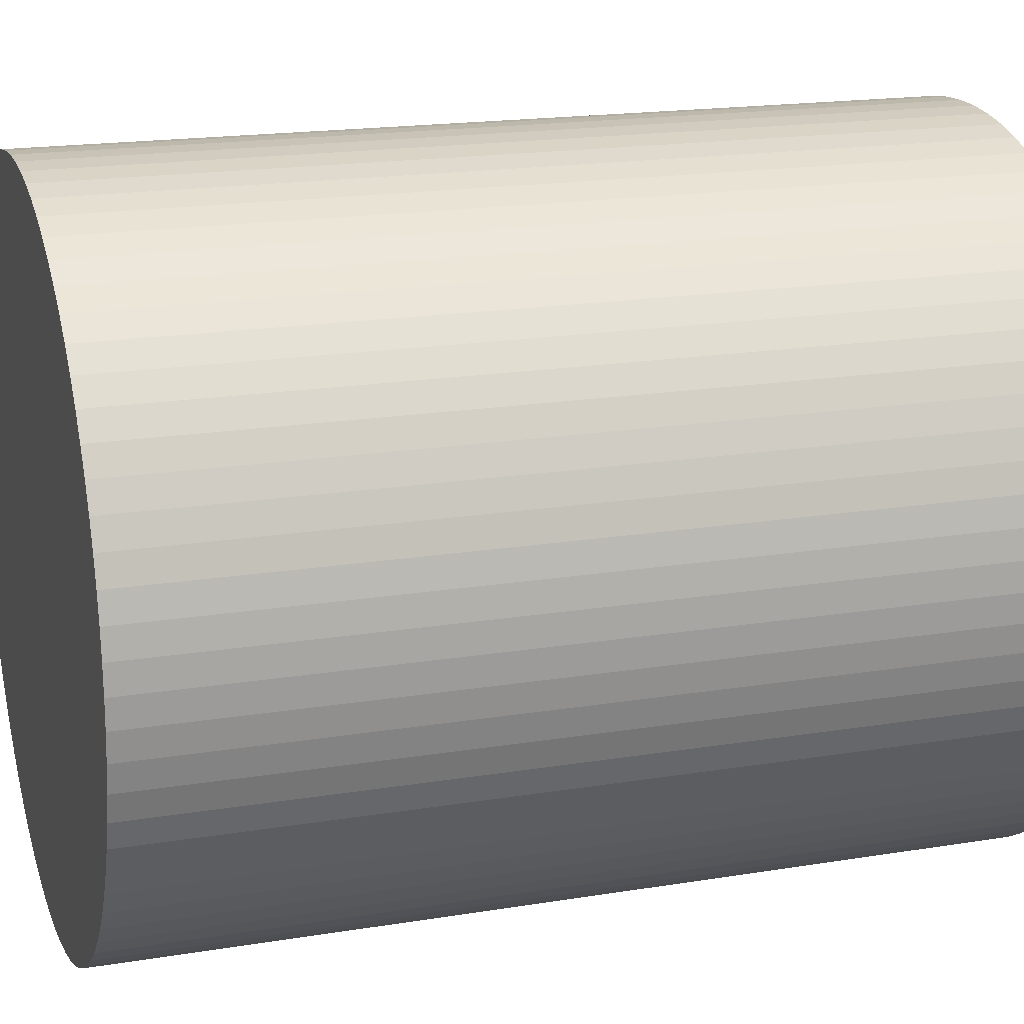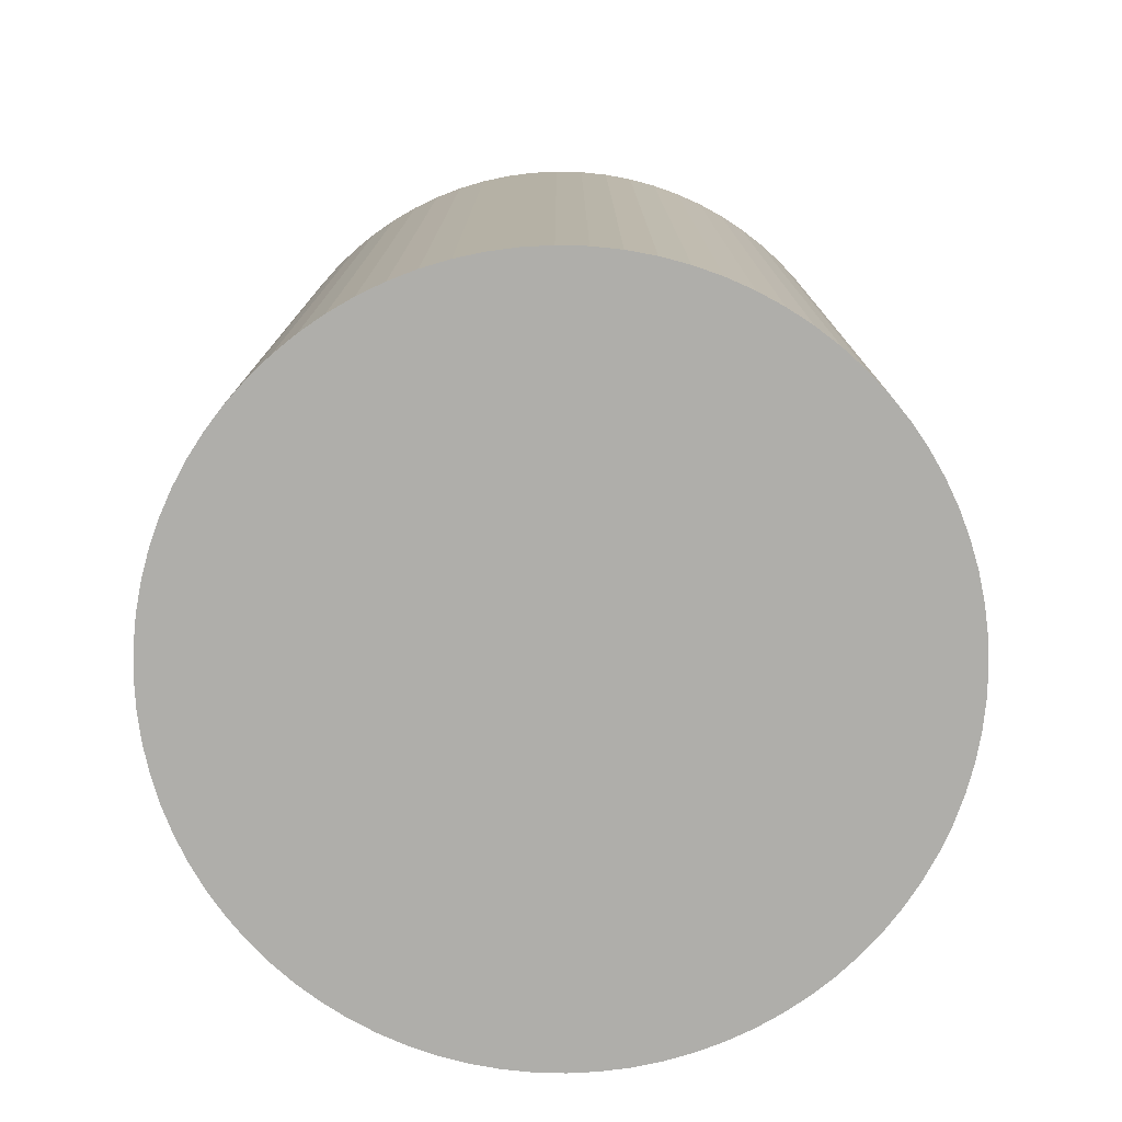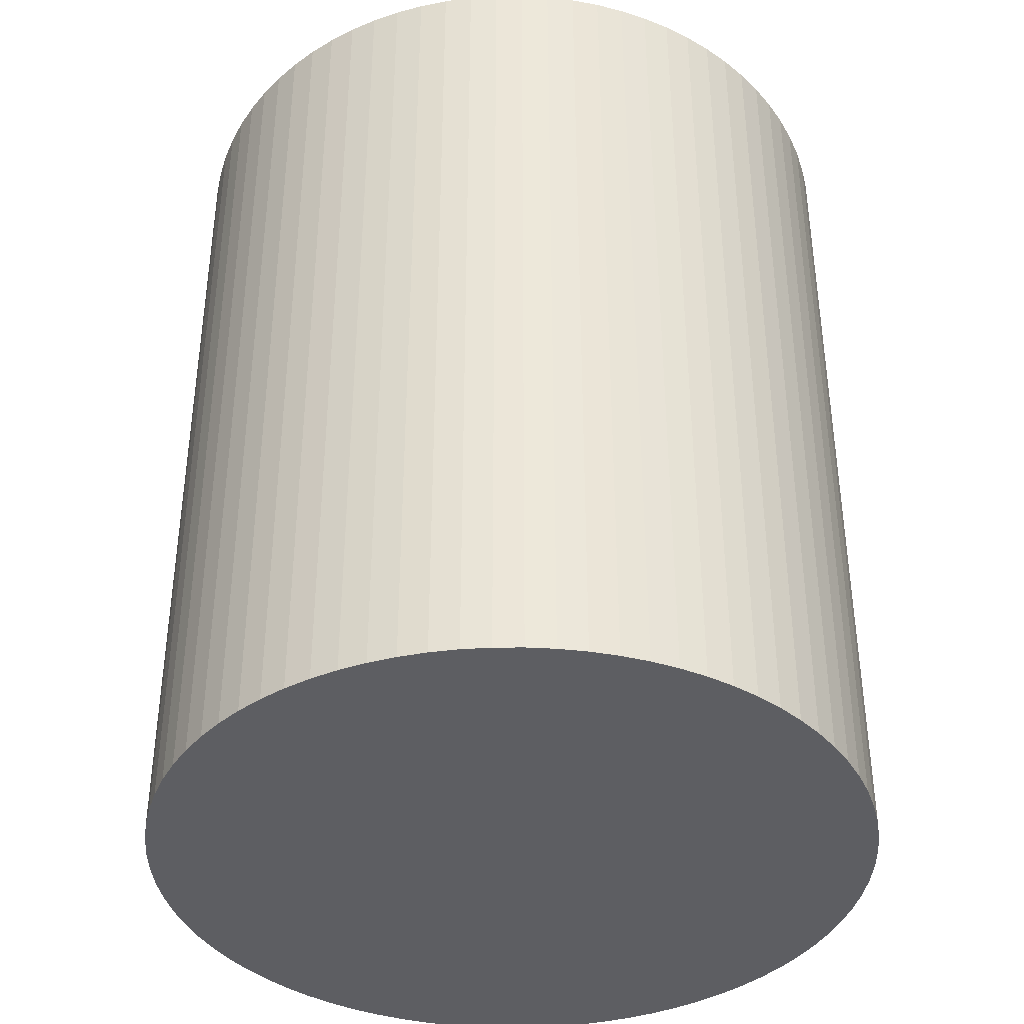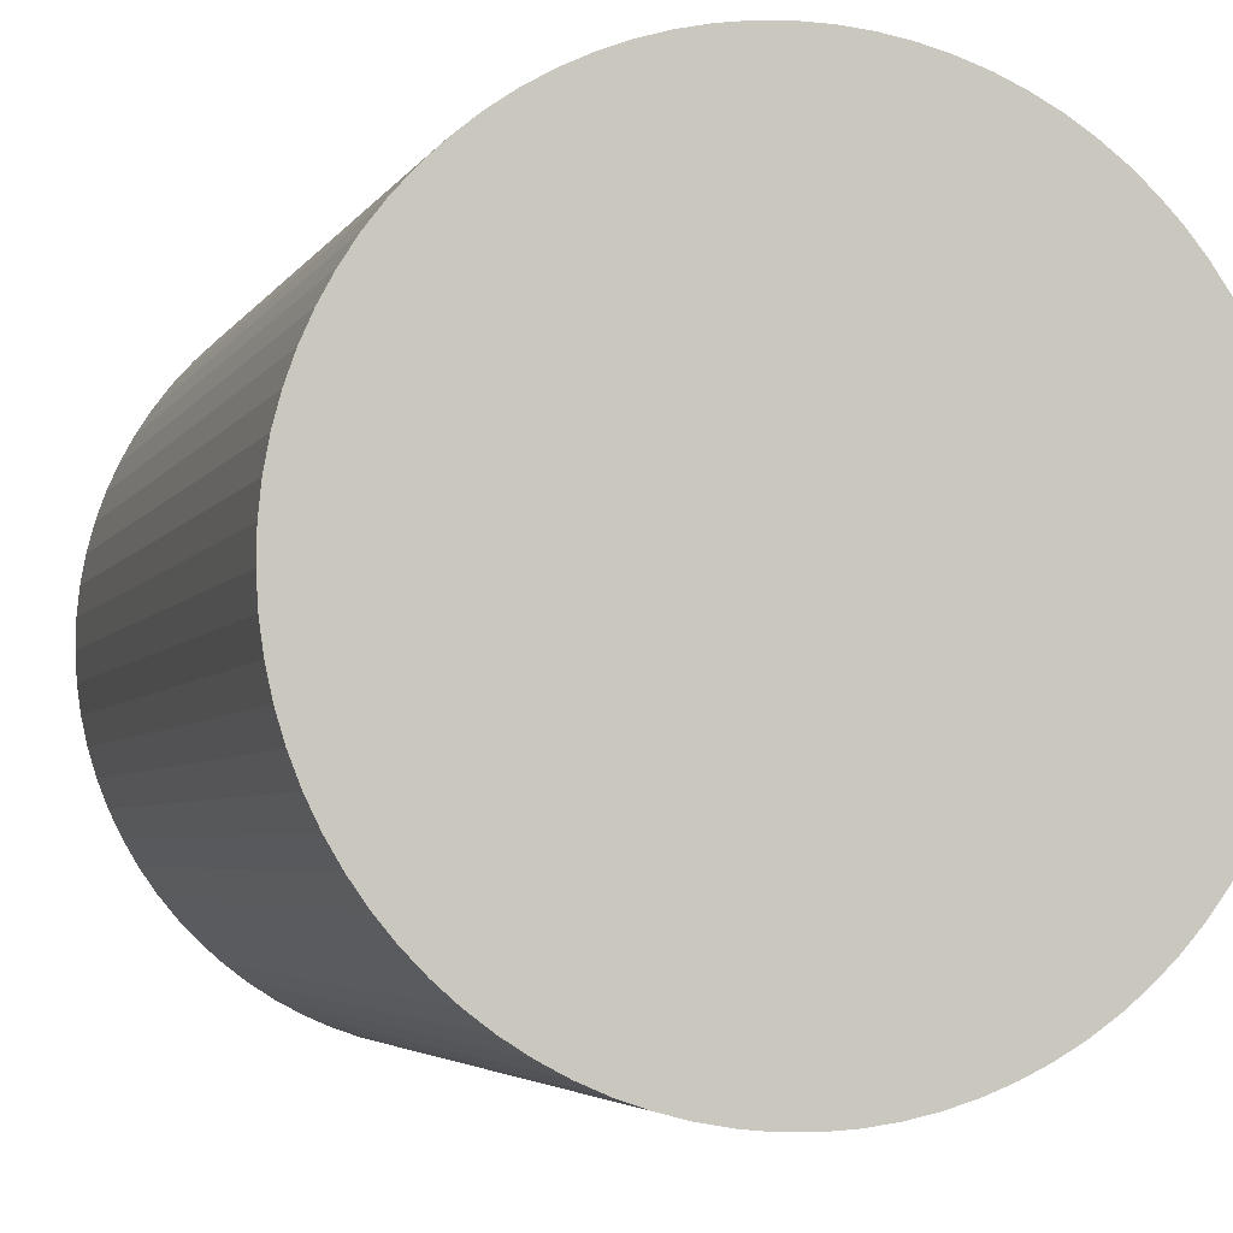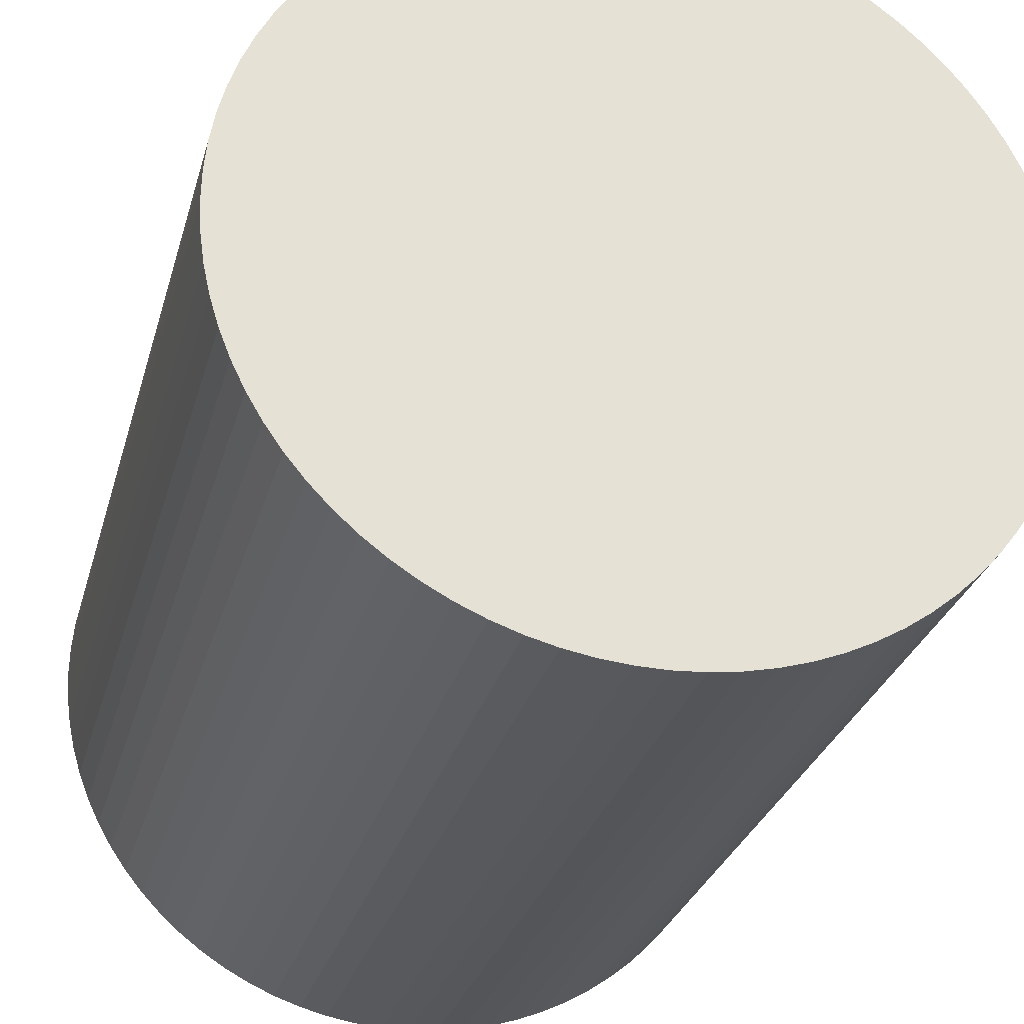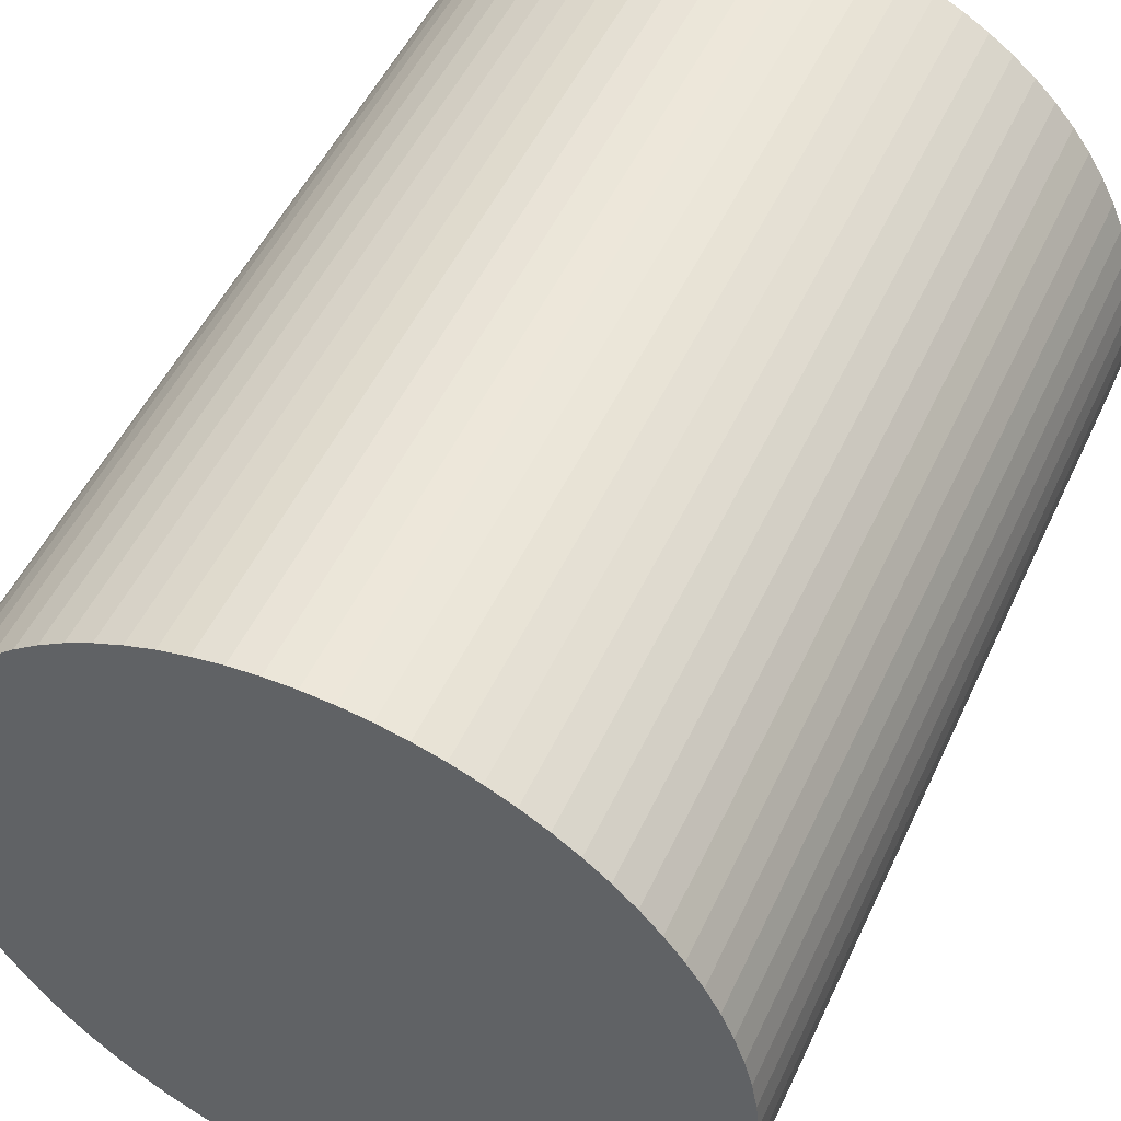
<metadata>
{"format":"obj","ext":"obj","renderer":"f3d","projection":"perspective","resolution":1024,"background":"white","views":[{"elev":18.2,"azim":72.3,"up":"+Z"},{"elev":-77.6,"azim":49.2,"up":"+Y"},{"elev":-39.0,"azim":-65.8,"up":"+Y"},{"elev":-4.0,"azim":-16.2,"up":"+Z"},{"elev":-28.1,"azim":-14.4,"up":"+Z"},{"elev":50.8,"azim":-155.6,"up":"+Z"}]}
</metadata>
<code>
v  0.6996 31.36 -3.937
v  1.063 2.981e-16 -4.868
v  0.6989 2.41e-16 -3.936
v  1.064 31.36 -4.869
v  0.4095 31.36 -2.979
v  0.4088 1.824e-16 -2.978
v  0.1956 31.36 -2.002
v  0.1949 1.225e-16 -2.001
v  0.05923 31.36 -1.01
v  0.05856 6.178e-17 -1.009
v  0.000853 31.36 -0.01075
v  0.0001858 5.977e-19 -0.009762
v  0.0006673 31.36 -0.000993
v  0 0 0
v  0.0216 31.36 0.9997
v  0.02093 -6.127e-17 1.001
v  0.1211 31.36 1.995
v  0.1204 -1.222e-16 1.996
v  0.2982 31.36 2.979
v  0.2976 -1.825e-16 2.98
v  0.552 31.36 3.947
v  0.5514 -2.418e-16 3.948
v  0.881 31.36 4.892
v  0.8803 -2.996e-16 4.893
v  1.283 31.36 5.808
v  1.282 -3.557e-16 5.809
v  1.756 31.36 6.69
v  1.755 -4.097e-16 6.691
v  2.296 31.36 7.532
v  2.295 -4.612e-16 7.533
v  2.9 31.36 8.329
v  2.9 -5.1e-16 8.33
v  3.565 31.36 9.076
v  3.565 -5.558e-16 9.077
v  4.287 31.36 9.768
v  4.287 -5.982e-16 9.769
v  5.061 31.36 10.4
v  5.061 -6.37e-16 10.4
v  5.882 31.36 10.97
v  5.882 -6.72e-16 10.97
v  6.745 -7.029e-16 11.48
v  6.746 31.36 11.48
v  7.646 -7.296e-16 11.92
v  7.647 31.36 11.91
v  8.578 -7.519e-16 12.28
v  8.578 31.36 12.28
v  9.535 -7.696e-16 12.57
v  9.536 31.36 12.57
v  10.51 -7.827e-16 12.78
v  10.51 31.36 12.78
v  11.5 -7.91e-16 12.92
v  11.5 31.36 12.92
v  12.5 -7.946e-16 12.98
v  12.5 31.36 12.98
v  13.5 -7.934e-16 12.96
v  13.5 31.36 12.96
v  14.5 -7.873e-16 12.86
v  14.5 31.36 12.86
v  15.48 -7.766e-16 12.68
v  15.48 31.36 12.68
v  16.45 -7.61e-16 12.43
v  16.45 31.36 12.43
v  17.4 -7.409e-16 12.1
v  17.4 31.36 12.1
v  18.31 -7.163e-16 11.7
v  18.32 31.36 11.7
v  19.2 -6.874e-16 11.23
v  19.2 31.36 11.22
v  20.04 -6.543e-16 10.69
v  20.04 31.36 10.68
v  21.21 5.695e-16 -9.301
v  21.93 31.36 -8.608
v  21.93 5.27e-16 -8.607
v  21.21 31.36 -9.302
v  20.43 6.084e-16 -9.935
v  20.43 31.36 -9.936
v  19.61 6.434e-16 -10.51
v  19.61 31.36 -10.51
v  18.75 31.36 -11.01
v  18.75 6.743e-16 -11.01
v  17.85 31.36 -11.45
v  17.85 7.01e-16 -11.45
v  16.91 31.36 -11.81
v  16.91 7.233e-16 -11.81
v  15.96 31.36 -12.1
v  15.96 7.411e-16 -12.1
v  14.98 31.36 -12.32
v  14.98 7.542e-16 -12.32
v  13.99 31.36 -12.45
v  13.99 7.625e-16 -12.45
v  12.99 31.36 -12.51
v  12.99 7.661e-16 -12.51
v  11.99 31.36 -12.49
v  11.99 7.649e-16 -12.49
v  10.99 31.36 -12.39
v  10.99 7.588e-16 -12.39
v  10.01 31.36 -12.22
v  10.01 7.48e-16 -12.22
v  9.038 31.36 -11.96
v  9.037 7.325e-16 -11.96
v  8.092 31.36 -11.64
v  8.092 7.124e-16 -11.63
v  7.176 31.36 -11.23
v  7.175 6.878e-16 -11.23
v  6.293 31.36 -10.76
v  6.293 6.589e-16 -10.76
v  5.451 31.36 -10.22
v  5.45 6.258e-16 -10.22
v  4.653 31.36 -9.617
v  4.652 5.888e-16 -9.616
v  3.905 31.36 -8.951
v  3.904 5.48e-16 -8.95
v  3.212 31.36 -8.23
v  3.211 5.039e-16 -8.229
v  2.577 31.36 -7.456
v  2.577 4.565e-16 -7.455
v  20.84 -6.173e-16 10.08
v  20.84 31.36 10.08
v  21.59 -5.766e-16 9.416
v  21.59 31.36 9.415
v  22.28 -5.324e-16 8.694
v  22.28 31.36 8.693
v  22.91 -4.85e-16 7.92
v  22.91 31.36 7.919
v  23.48 -4.347e-16 7.099
v  23.49 31.36 7.098
v  23.99 -3.818e-16 6.235
v  23.99 31.36 6.234
v  24.43 -3.266e-16 5.334
v  24.43 31.36 5.333
v  24.79 -2.695e-16 4.402
v  24.79 31.36 4.401
v  25.08 -2.109e-16 3.444
v  25.08 31.36 3.443
v  25.29 -1.51e-16 2.466
v  25.3 31.36 2.465
v  25.43 -9.028e-17 1.474
v  25.43 31.36 1.473
v  25.49 -2.91e-17 0.4753
v  25.49 31.36 0.4743
v  25.47 3.217e-17 -0.5254
v  25.47 31.36 -0.5264
v  25.37 9.316e-17 -1.521
v  25.37 31.36 -1.522
v  25.19 1.535e-16 -2.507
v  25.19 31.36 -2.508
v  24.94 2.128e-16 -3.475
v  24.94 31.36 -3.476
v  24.61 2.707e-16 -4.42
v  24.61 31.36 -4.421
v  24.21 3.268e-16 -5.337
v  24.21 31.36 -5.338
v  23.74 3.808e-16 -6.22
v  23.74 31.36 -6.221
v  23.2 4.324e-16 -7.062
v  23.2 31.36 -7.063
v  22.59 4.813e-16 -7.86
v  22.59 31.36 -7.861
v  2.006 31.36 -6.634
v  2.005 4.062e-16 -6.633
v  1.5 31.36 -5.77
v  1.499 3.533e-16 -5.769
g defaultobject
f 1 2 3
f 2 1 4
f 5 3 6
f 3 5 1
f 7 6 8
f 6 7 5
f 9 8 10
f 8 9 7
f 11 10 12
f 10 11 9
f 13 12 14
f 12 13 11
f 15 14 16
f 14 15 13
f 17 16 18
f 16 17 15
f 19 18 20
f 18 19 17
f 21 20 22
f 20 21 19
f 23 22 24
f 22 23 21
f 25 24 26
f 24 25 23
f 27 26 28
f 26 27 25
f 29 28 30
f 28 29 27
f 31 30 32
f 30 31 29
f 33 32 34
f 32 33 31
f 35 34 36
f 34 35 33
f 37 36 38
f 36 37 35
f 39 38 40
f 38 39 37
f 41 39 40
f 39 41 42
f 43 42 41
f 42 43 44
f 45 44 43
f 44 45 46
f 47 46 45
f 46 47 48
f 49 48 47
f 48 49 50
f 51 50 49
f 50 51 52
f 53 52 51
f 52 53 54
f 55 54 53
f 54 55 56
f 57 56 55
f 56 57 58
f 59 58 57
f 58 59 60
f 61 60 59
f 60 61 62
f 63 62 61
f 62 63 64
f 65 64 63
f 64 65 66
f 67 66 65
f 66 67 68
f 69 68 67
f 68 69 70
f 71 72 73
f 72 71 74
f 75 74 71
f 74 75 76
f 77 76 75
f 76 77 78
f 79 77 80
f 77 79 78
f 81 80 82
f 80 81 79
f 83 82 84
f 82 83 81
f 85 84 86
f 84 85 83
f 87 86 88
f 86 87 85
f 89 88 90
f 88 89 87
f 91 90 92
f 90 91 89
f 93 92 94
f 92 93 91
f 95 94 96
f 94 95 93
f 97 96 98
f 96 97 95
f 99 98 100
f 98 99 97
f 101 100 102
f 100 101 99
f 103 102 104
f 102 103 101
f 105 104 106
f 104 105 103
f 107 106 108
f 106 107 105
f 109 108 110
f 108 109 107
f 111 110 112
f 110 111 109
f 113 112 114
f 112 113 111
f 115 114 116
f 114 115 113
f 117 70 69
f 70 117 118
f 119 118 117
f 118 119 120
f 121 120 119
f 120 121 122
f 123 122 121
f 122 123 124
f 125 124 123
f 124 125 126
f 127 126 125
f 126 127 128
f 129 128 127
f 128 129 130
f 131 130 129
f 130 131 132
f 133 132 131
f 132 133 134
f 135 134 133
f 134 135 136
f 137 136 135
f 136 137 138
f 139 138 137
f 138 139 140
f 141 140 139
f 140 141 142
f 143 142 141
f 142 143 144
f 145 144 143
f 144 145 146
f 147 146 145
f 146 147 148
f 149 148 147
f 148 149 150
f 151 150 149
f 150 151 152
f 153 152 151
f 152 153 154
f 155 154 153
f 154 155 156
f 157 156 155
f 156 157 158
f 73 158 157
f 158 73 72
f 159 116 160
f 116 159 115
f 161 160 162
f 160 161 159
f 4 162 2
f 162 4 161
f 28 32 30
f 32 28 26
f 32 26 34
f 34 26 24
f 34 24 36
f 36 24 22
f 36 22 38
f 38 22 20
f 38 20 40
f 40 20 18
f 40 18 41
f 41 18 16
f 41 16 43
f 43 16 14
f 43 14 45
f 45 14 12
f 45 12 47
f 47 12 10
f 47 10 49
f 49 10 8
f 49 8 51
f 51 8 6
f 51 6 53
f 53 6 3
f 53 3 55
f 55 3 2
f 55 2 57
f 57 2 162
f 57 162 59
f 59 162 160
f 59 160 61
f 61 160 116
f 61 116 63
f 63 116 114
f 63 114 65
f 65 114 112
f 65 112 67
f 67 112 110
f 67 110 69
f 69 110 108
f 69 108 117
f 117 108 106
f 117 106 119
f 119 106 104
f 119 104 121
f 121 104 102
f 121 102 123
f 123 102 100
f 123 100 125
f 125 100 98
f 125 98 127
f 127 98 96
f 127 96 129
f 129 96 94
f 129 94 131
f 131 94 92
f 131 92 133
f 133 92 90
f 133 90 135
f 135 90 88
f 135 88 137
f 137 88 86
f 137 86 139
f 139 86 84
f 139 84 141
f 141 84 82
f 141 82 143
f 143 82 80
f 143 80 145
f 145 80 77
f 145 77 147
f 147 77 75
f 147 75 149
f 149 75 71
f 149 71 151
f 151 71 73
f 151 73 153
f 153 73 157
f 153 157 155
f 4 159 161
f 159 4 115
f 115 4 1
f 115 1 113
f 113 1 5
f 113 5 111
f 111 5 7
f 111 7 109
f 109 7 9
f 109 9 107
f 107 9 11
f 107 11 105
f 105 11 13
f 105 13 15
f 105 15 103
f 103 15 17
f 103 17 101
f 101 17 19
f 101 19 99
f 99 19 21
f 99 21 97
f 97 21 23
f 97 23 95
f 95 23 25
f 95 25 93
f 93 25 27
f 93 27 91
f 91 27 29
f 91 29 89
f 89 29 31
f 89 31 87
f 87 31 33
f 87 33 85
f 85 33 35
f 85 35 83
f 83 35 37
f 83 37 81
f 81 37 39
f 81 39 79
f 79 39 42
f 79 42 78
f 78 42 44
f 78 44 76
f 76 44 46
f 76 46 74
f 74 46 48
f 74 48 72
f 72 48 50
f 72 50 158
f 158 50 52
f 158 52 156
f 156 52 54
f 156 54 154
f 154 54 56
f 154 56 152
f 152 56 58
f 152 58 150
f 150 58 60
f 150 60 148
f 148 60 62
f 148 62 146
f 146 62 64
f 146 64 144
f 144 64 66
f 144 66 142
f 142 66 68
f 142 68 140
f 140 68 70
f 140 70 138
f 138 70 118
f 138 118 136
f 136 118 120
f 136 120 134
f 134 120 122
f 134 122 132
f 132 122 124
f 132 124 130
f 130 124 126
f 130 126 128

</code>
